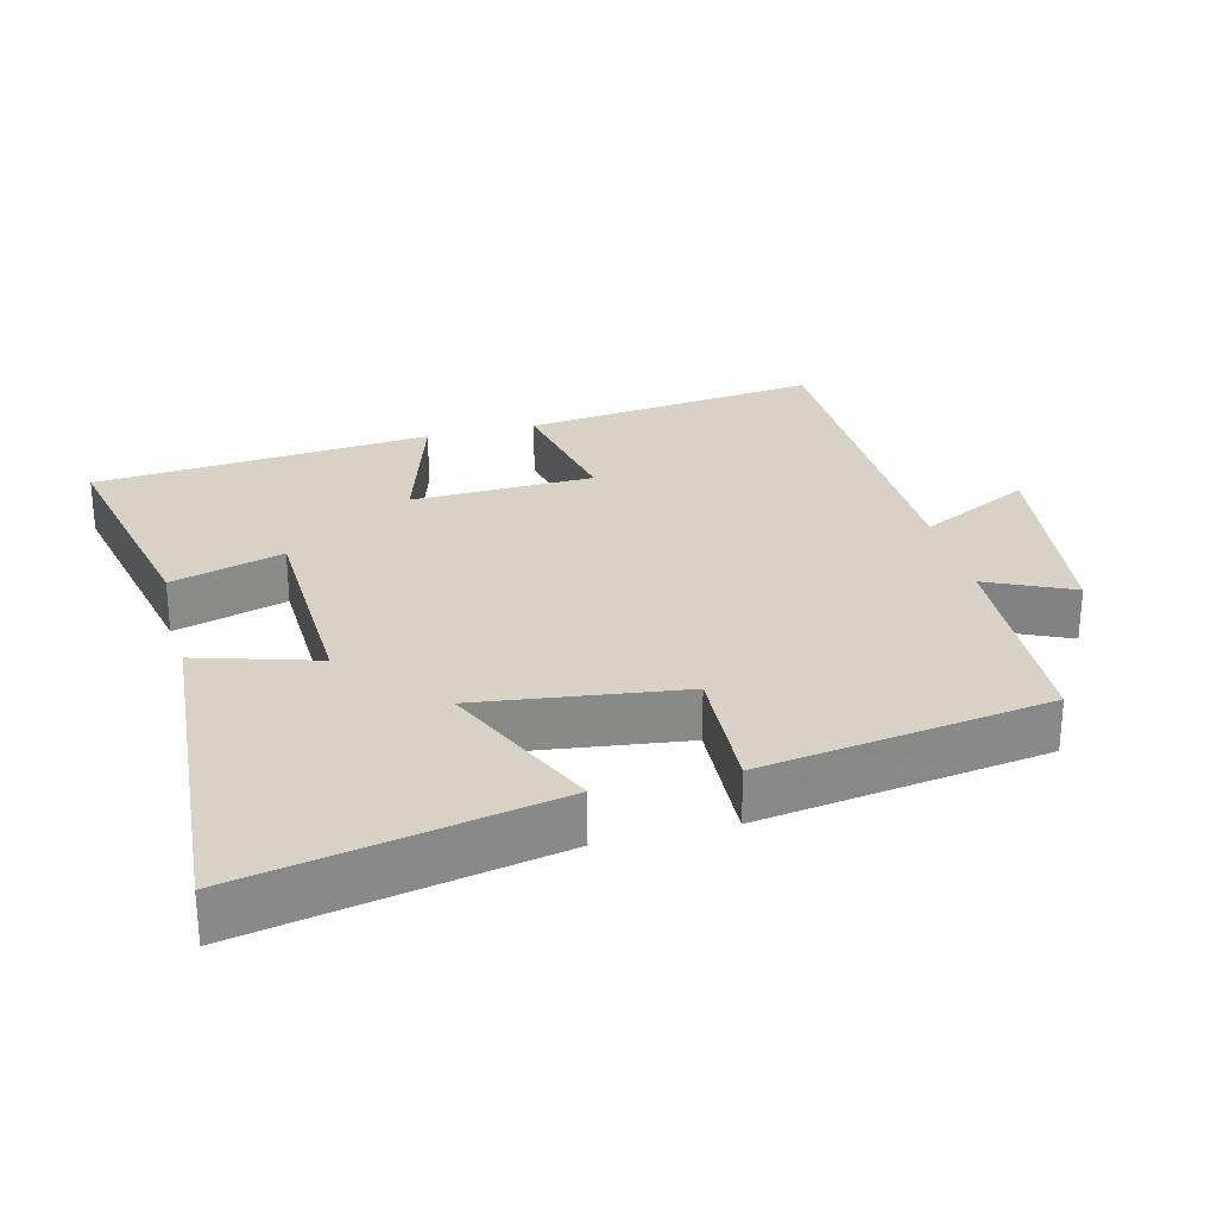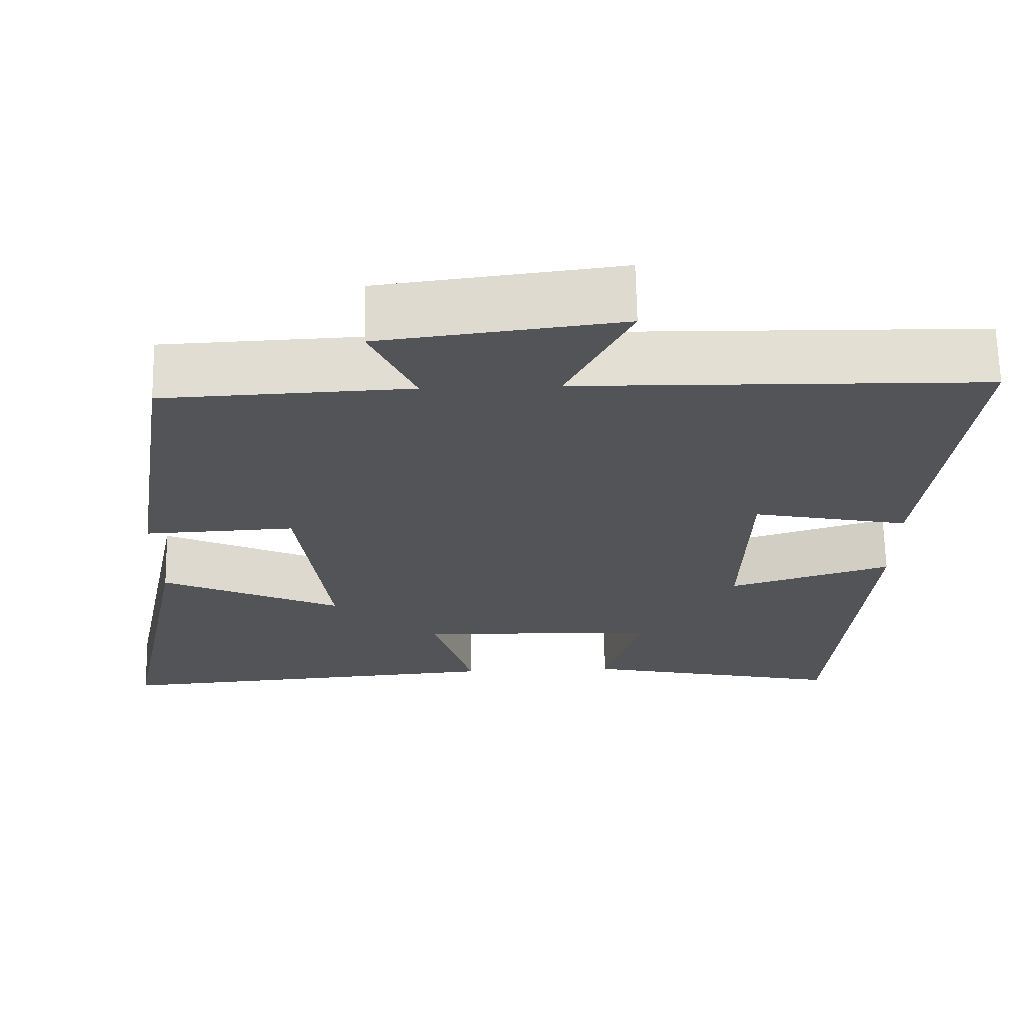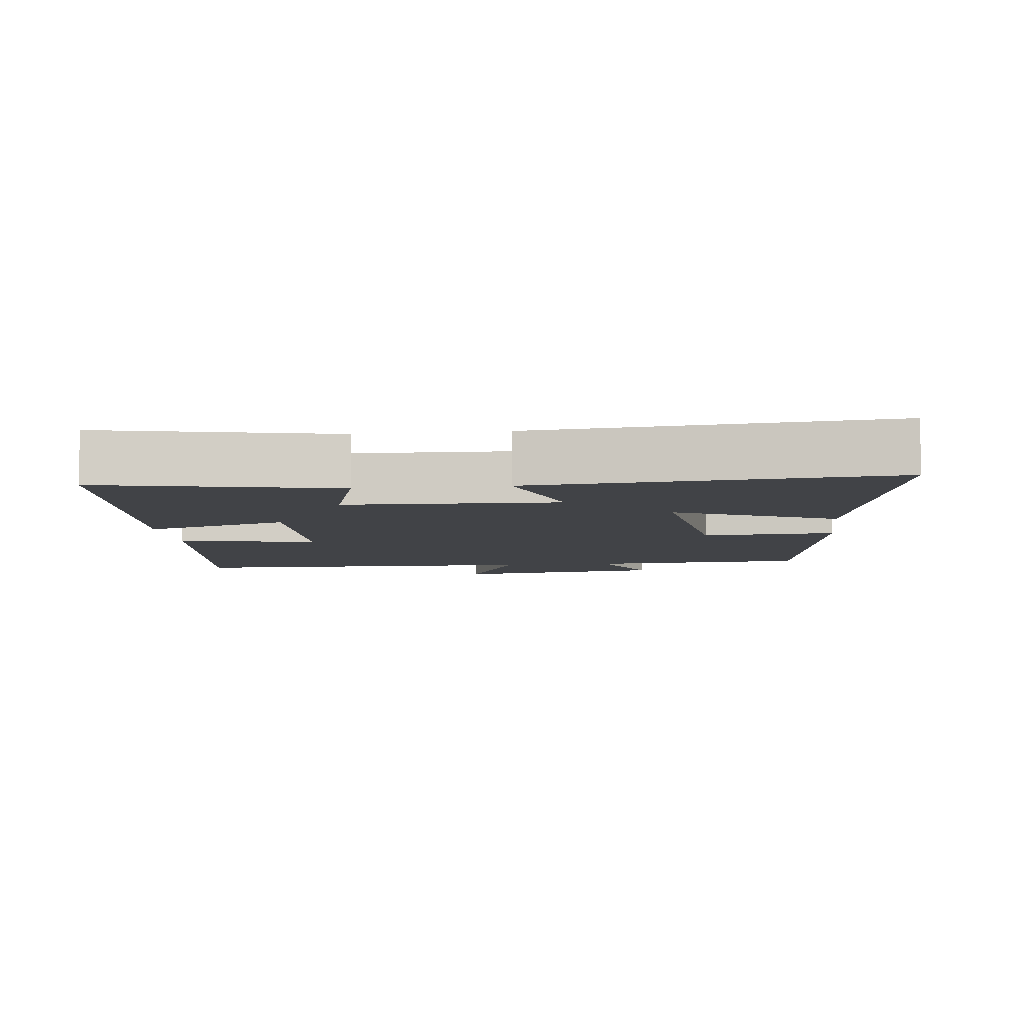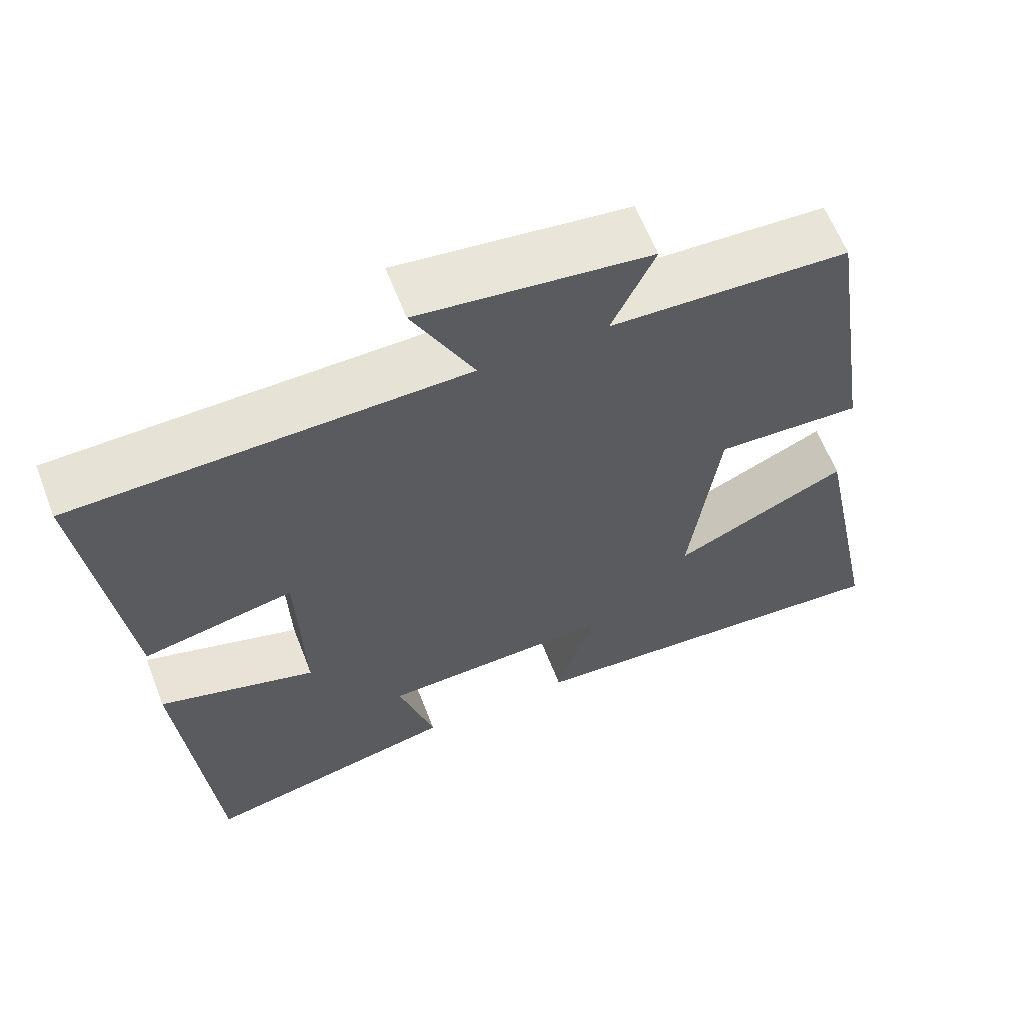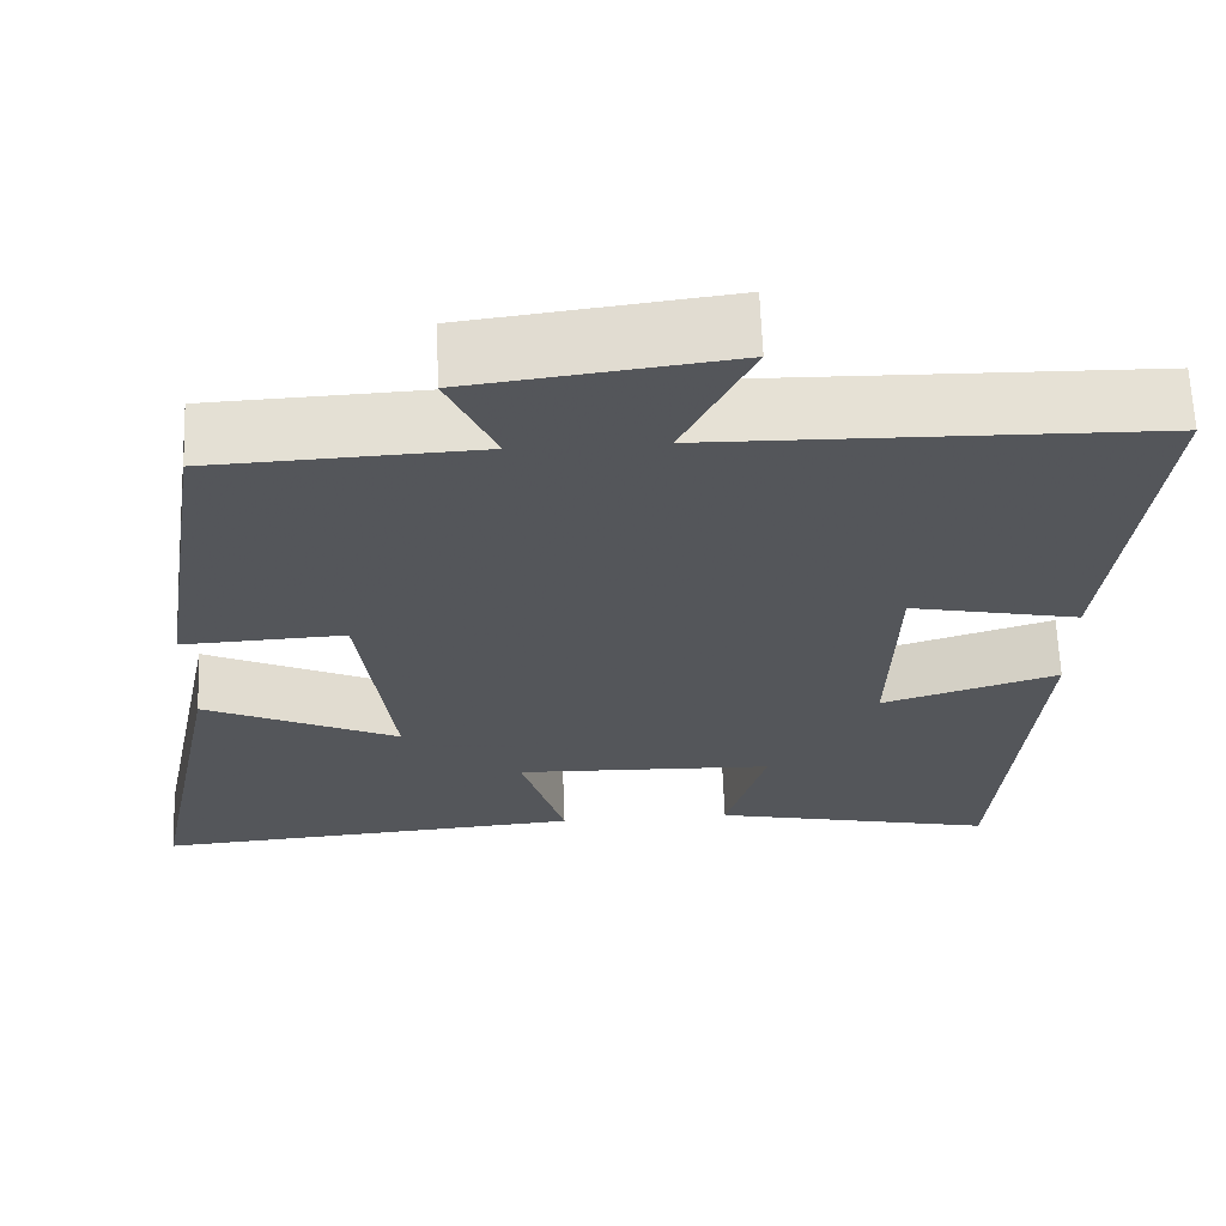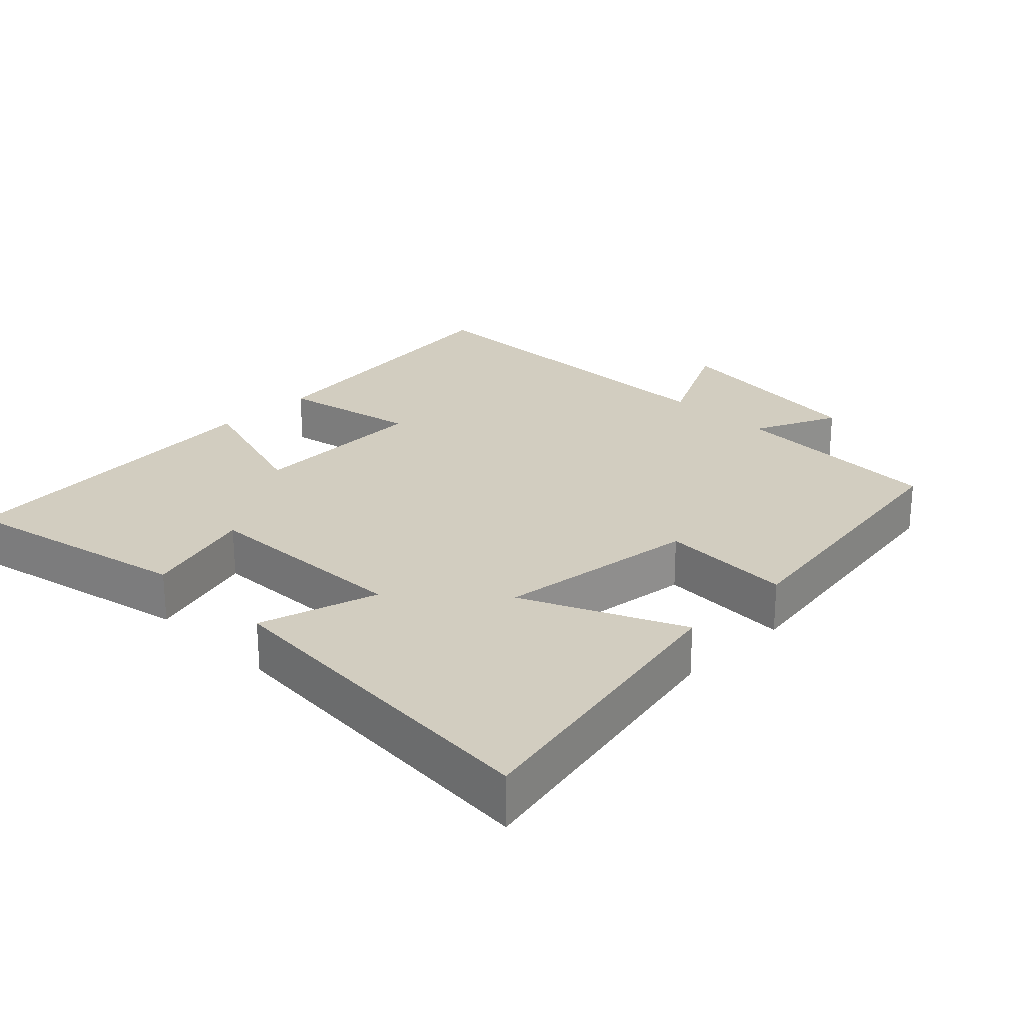
<metadata>
{"format":"obj","ext":"obj","renderer":"f3d","projection":"perspective","resolution":1024,"background":"white","views":[{"elev":27.4,"azim":-104.3,"up":"+Y"},{"elev":67.1,"azim":-1.1,"up":"+Z"},{"elev":-7.1,"azim":-173.3,"up":"+Y"},{"elev":62.3,"azim":158.7,"up":"+Z"},{"elev":64.7,"azim":-2.2,"up":"+Z"},{"elev":24.6,"azim":-135.2,"up":"+Y"}]}
</metadata>
<code>
v 0.551 0.07 0.49
v 0.5 0.07 0.065
v 0.302 0.07 0.105
v 0.294 0.07 -0.155
v 0.5 0.07 -0.091
v 0.458 0.07 -0.571
v 0.124 0.07 -0.5
v 0.171 0.07 -0.34
v -0.133 0.07 -0.33
v -0.082 0.07 -0.5
v -0.588 0.07 -0.539
v -0.5 0.07 -0.102
v -0.272 0.07 -0.205
v -0.31 0.07 0.085
v -0.5 0.07 0.076
v -0.438 0.07 0.486
v -0.127 0.07 0.5
v -0.183 0.07 0.622
v 0.119 0.07 0.66
v 0.039 0.07 0.5
v 0.551 0 0.49
v 0.5 0 0.065
v 0.302 0 0.105
v 0.294 0 -0.155
v 0.5 0 -0.091
v 0.458 0 -0.571
v 0.124 0 -0.5
v 0.171 0 -0.34
v -0.133 0 -0.33
v -0.082 0 -0.5
v -0.588 0 -0.539
v -0.5 0 -0.102
v -0.272 0 -0.205
v -0.31 0 0.085
v -0.5 0 0.076
v -0.438 0 0.486
v -0.127 0 0.5
v -0.183 0 0.622
v 0.119 0 0.66
v 0.039 0 0.5
f 17 18 19 20
f 17 20 1
f 16 17 1
f 15 16 1
f 14 15 1
f 13 14 1
f 11 12 13
f 10 11 13
f 9 10 13
f 8 9 13
f 6 7 8
f 5 6 8
f 4 5 8
f 3 4 8 13
f 1 2 3
f 1 3 13
f 40 39 38 37
f 21 40 37
f 21 37 36
f 21 36 35
f 21 35 34
f 21 34 33
f 33 32 31
f 33 31 30
f 33 30 29
f 33 29 28
f 28 27 26
f 28 26 25
f 28 25 24
f 33 28 24 23
f 23 22 21
f 33 23 21
f 1 21 22 2
f 2 22 23 3
f 3 23 24 4
f 4 24 25 5
f 5 25 26 6
f 6 26 27 7
f 7 27 28 8
f 8 28 29 9
f 9 29 30 10
f 10 30 31 11
f 11 31 32 12
f 12 32 33 13
f 13 33 34 14
f 14 34 35 15
f 15 35 36 16
f 16 36 37 17
f 17 37 38 18
f 18 38 39 19
f 19 39 40 20
f 20 40 21 1

</code>
